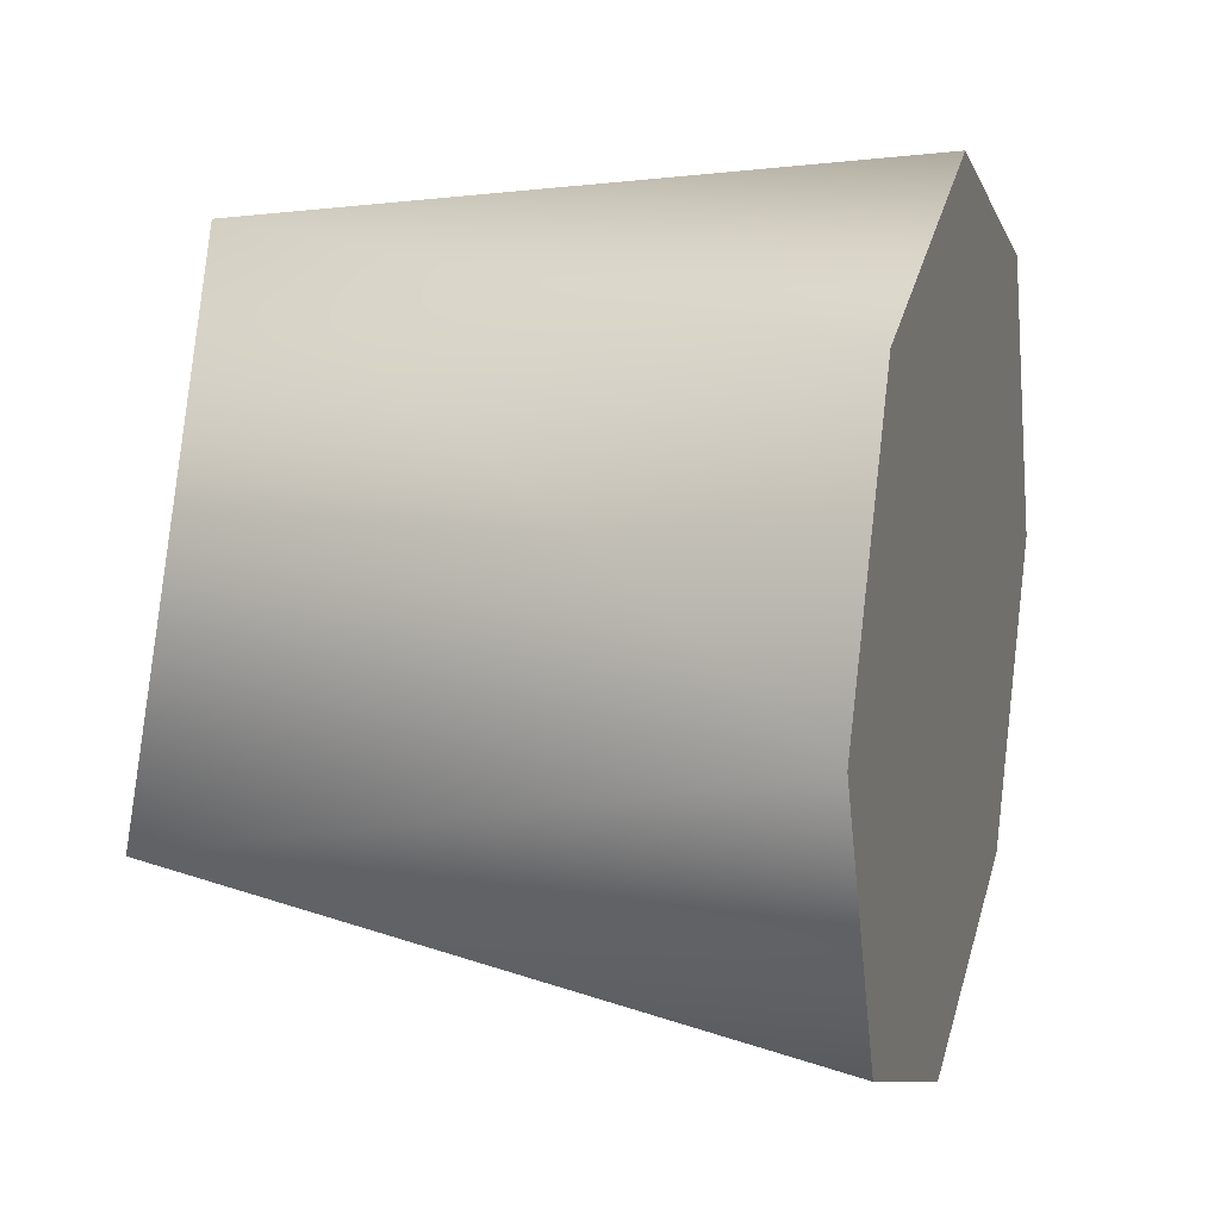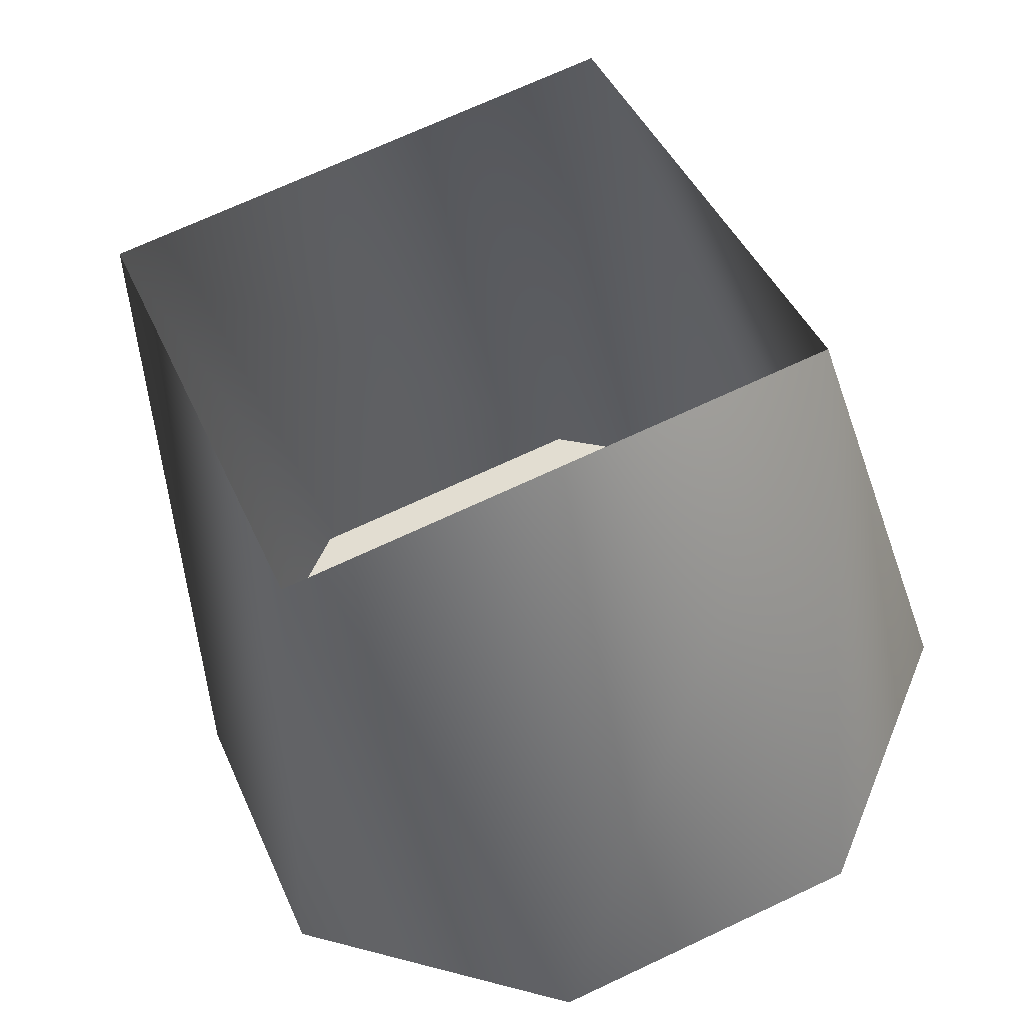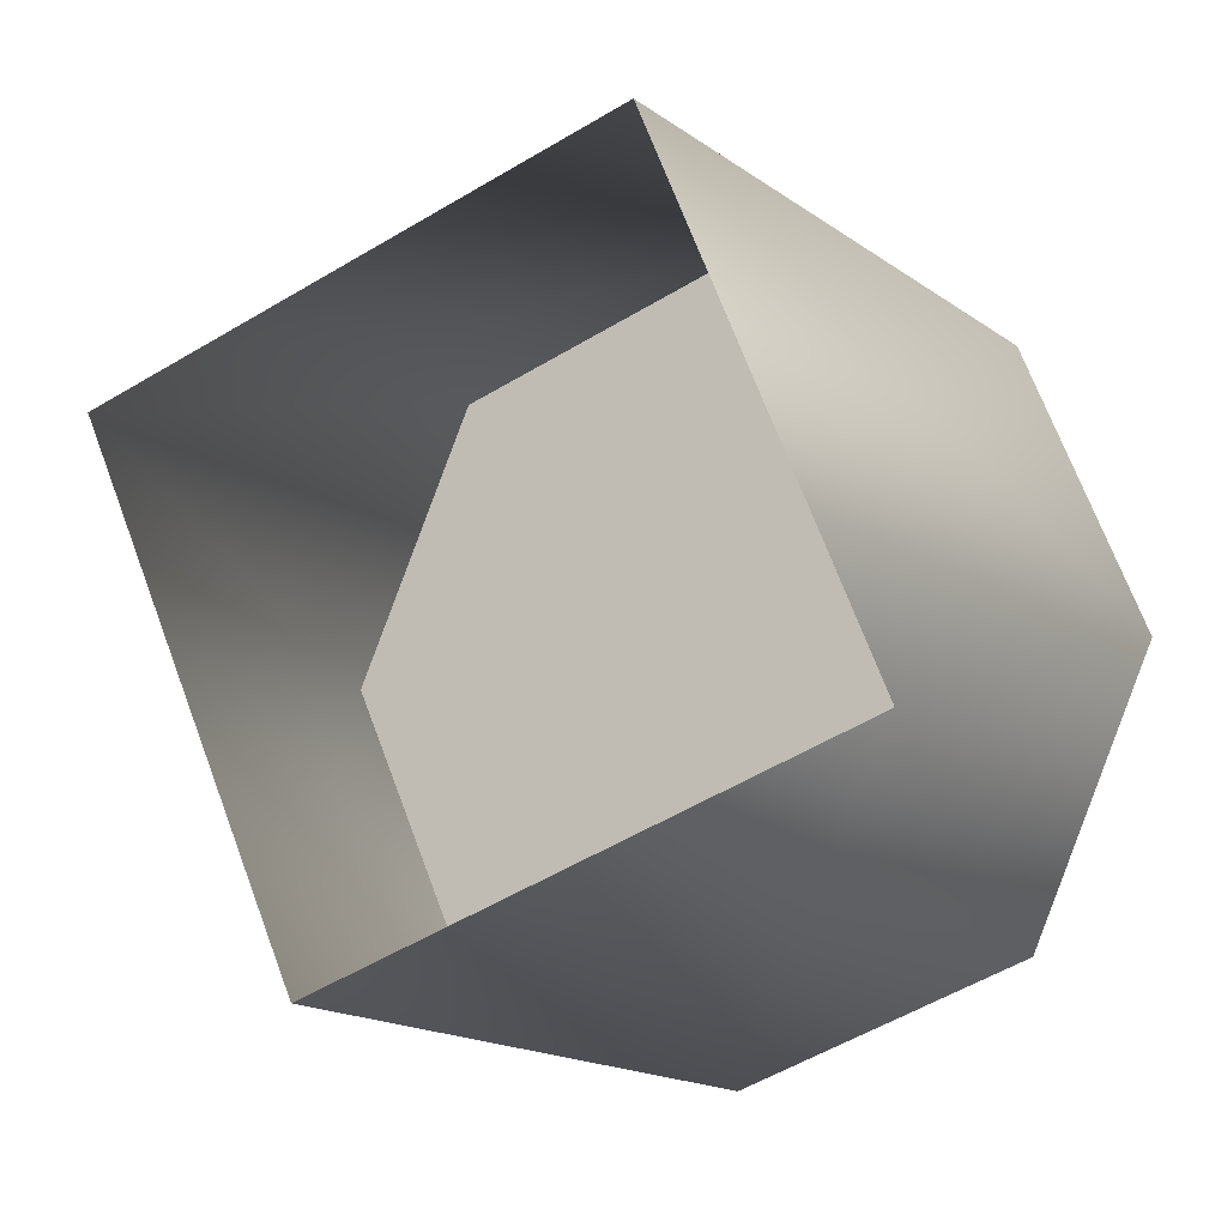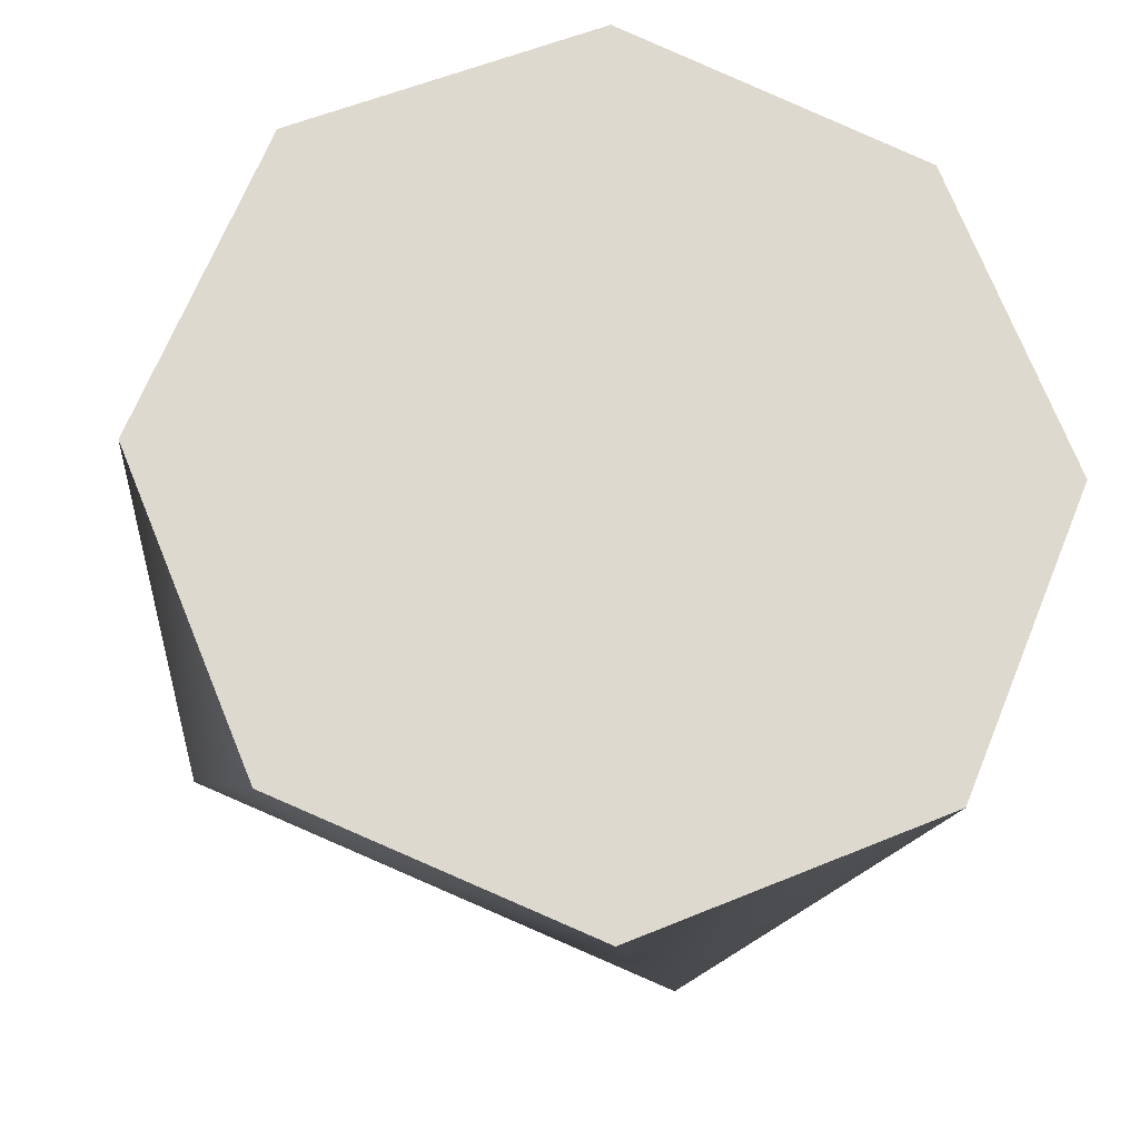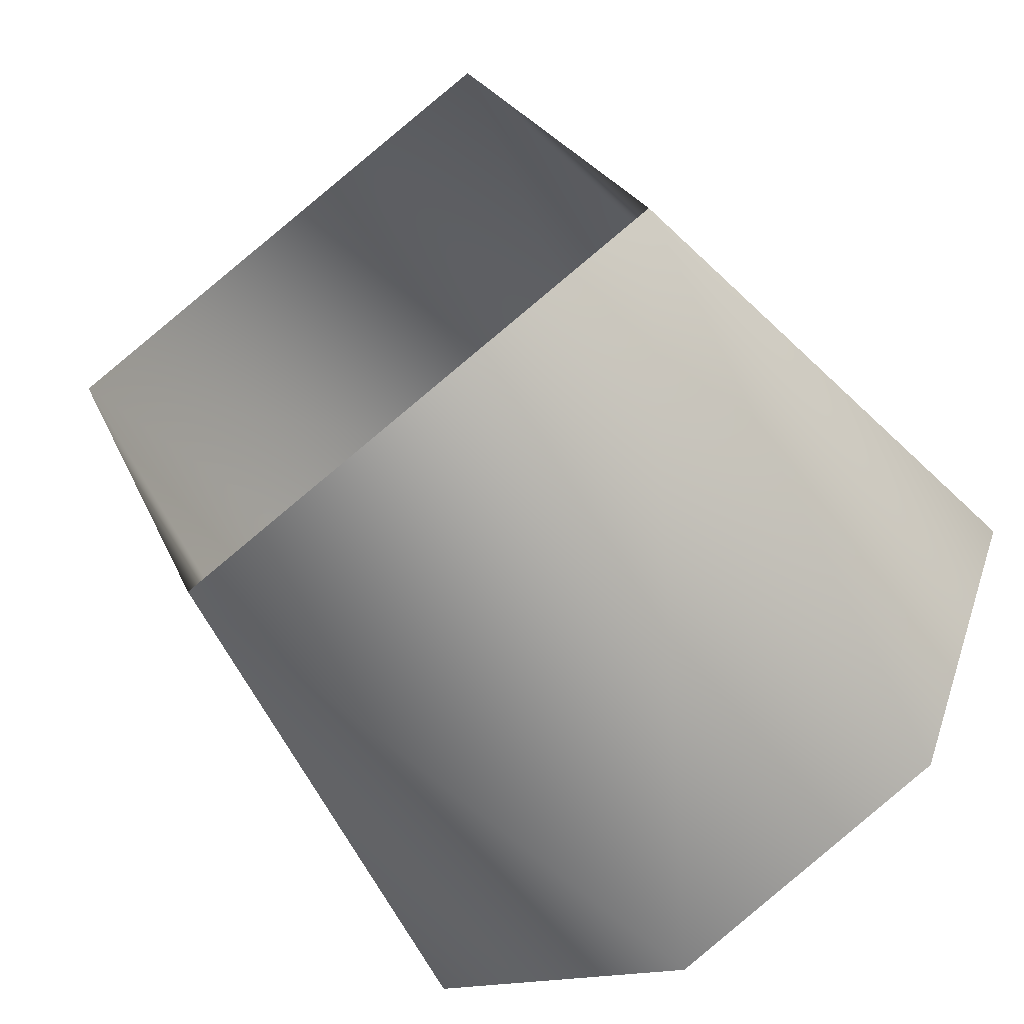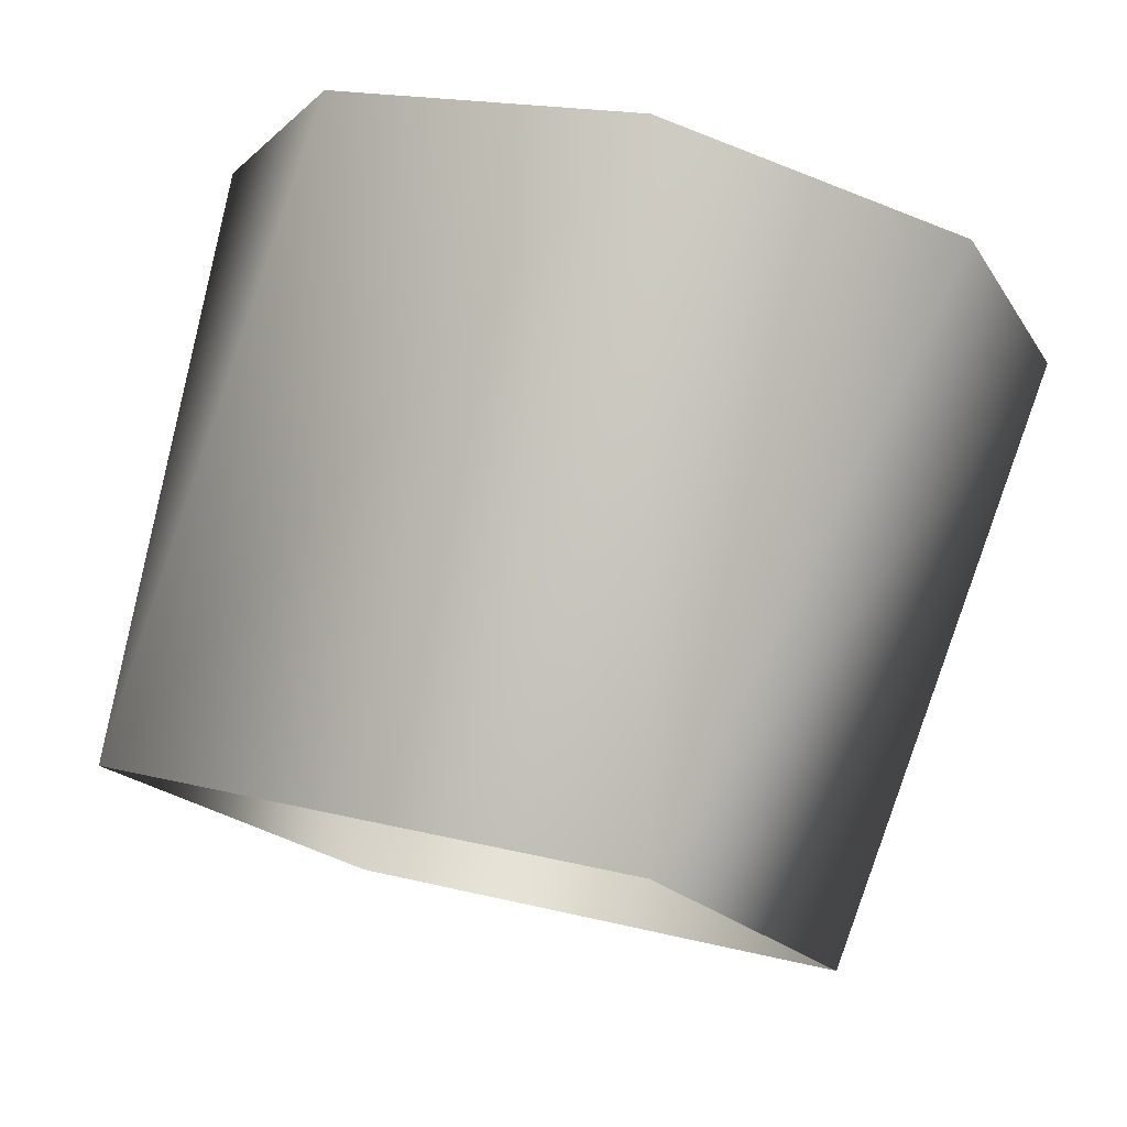
<metadata>
{"format":"obj","ext":"obj","renderer":"f3d","projection":"perspective","resolution":1024,"background":"white","views":[{"elev":14.0,"azim":17.0,"up":"+Y"},{"elev":-43.5,"azim":-78.9,"up":"+Y"},{"elev":-10.3,"azim":-67.2,"up":"+Y"},{"elev":-17.7,"azim":83.1,"up":"+Z"},{"elev":-53.2,"azim":-56.3,"up":"+Y"},{"elev":78.4,"azim":-76.3,"up":"+Y"}]}
</metadata>
<code>
v 1.257 -1.751 0.9956
v 1.523 -1.777 1.059
v 1.257 -1.662 1.212
v 1.523 -1.725 1.185
v 1.257 -1.662 1.212
v 1.523 -1.725 1.185
v 1.523 -1.598 1.238
v 1.257 -1.446 1.122
v 1.523 -1.472 1.185
v 1.523 -1.419 1.059
v 1.257 -1.535 0.9061
v 1.523 -1.472 0.9324
v 1.257 -1.535 0.9061
v 1.523 -1.472 0.9324
v 1.523 -1.598 0.8799
v 1.523 -1.725 0.9324
v 1.523 -1.777 1.059
v 1.523 -1.725 0.9324
v 1.523 -1.725 1.185
v 1.523 -1.598 0.8799
v 1.523 -1.472 0.9324
v 1.523 -1.419 1.059
v 1.523 -1.472 1.185
v 1.523 -1.598 1.238
g group_32879976_140627934864832
f 1 2 3
f 3 2 4
f 5 6 7
f 5 7 8
f 8 7 9
f 8 9 10
f 8 10 11
f 11 10 12
f 13 14 15
f 13 15 1
f 1 15 16
f 1 16 2
f 17 18 19
f 18 20 19
f 20 21 19
f 21 22 19
f 22 23 19
f 23 24 19

</code>
